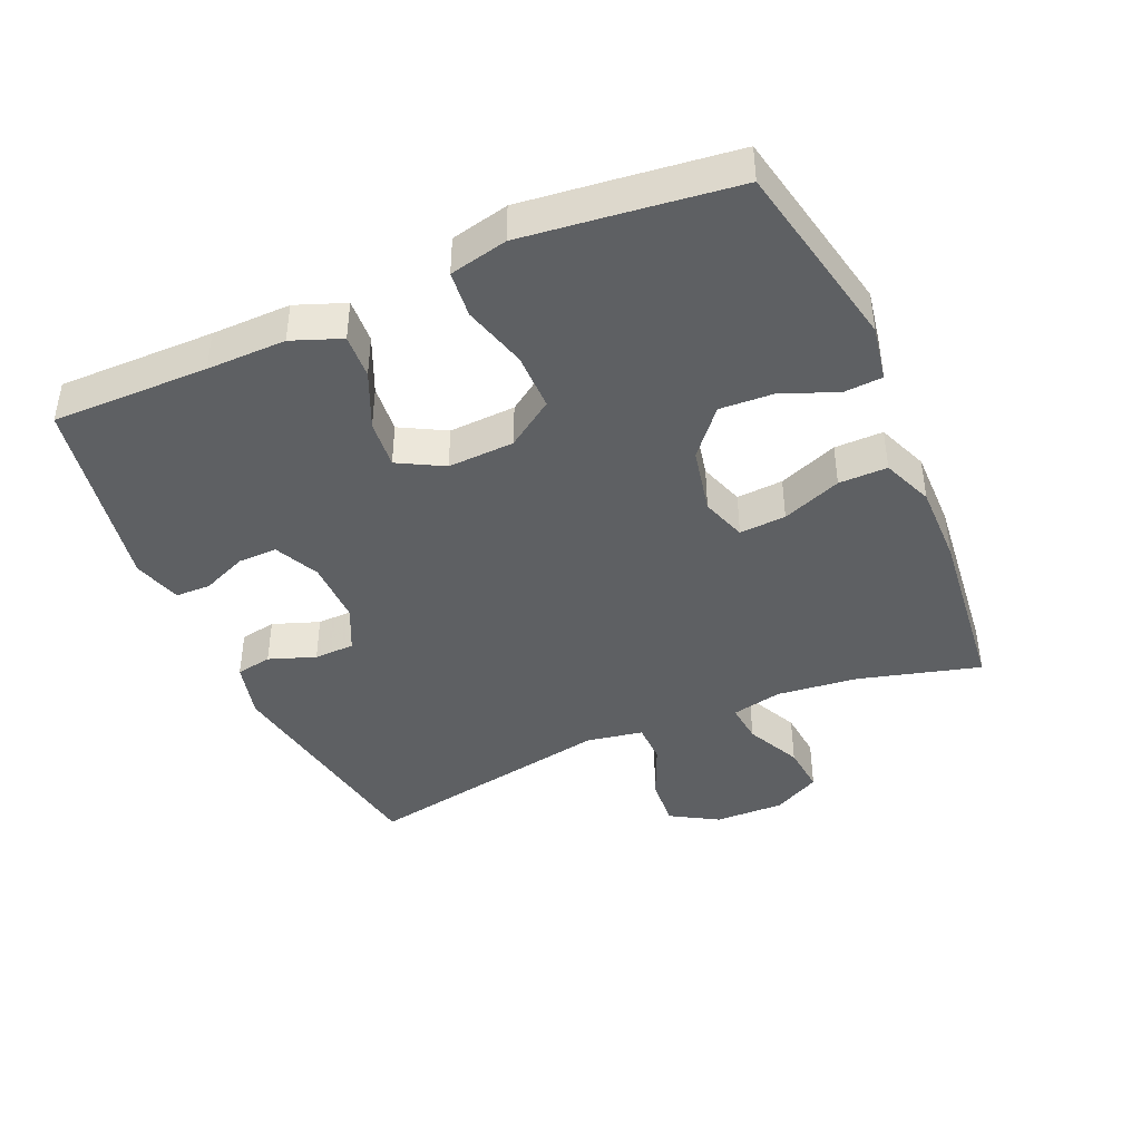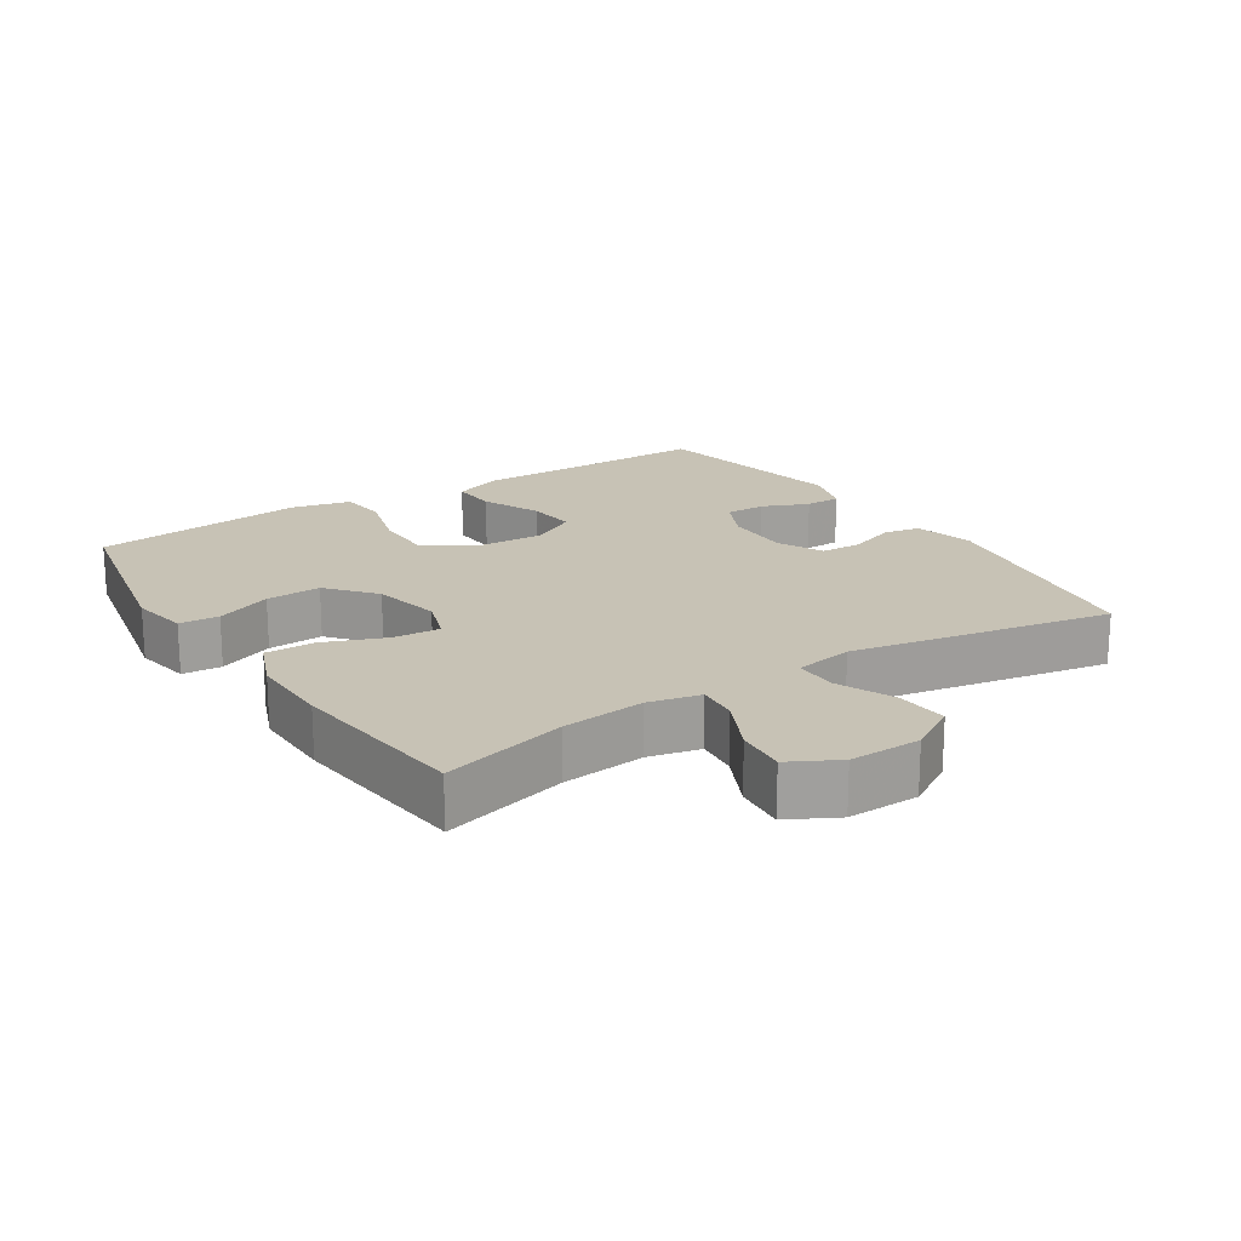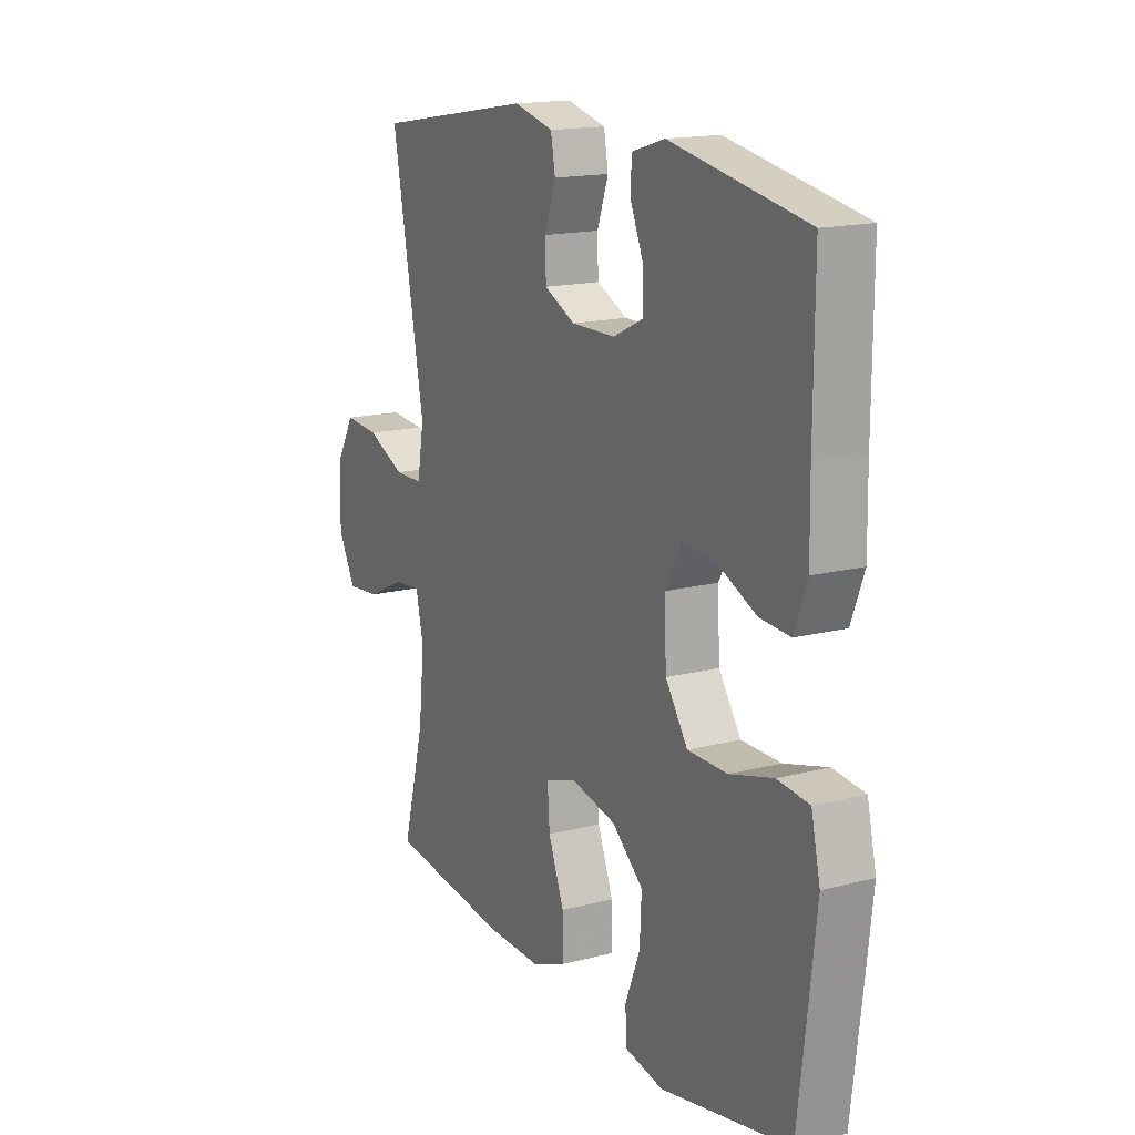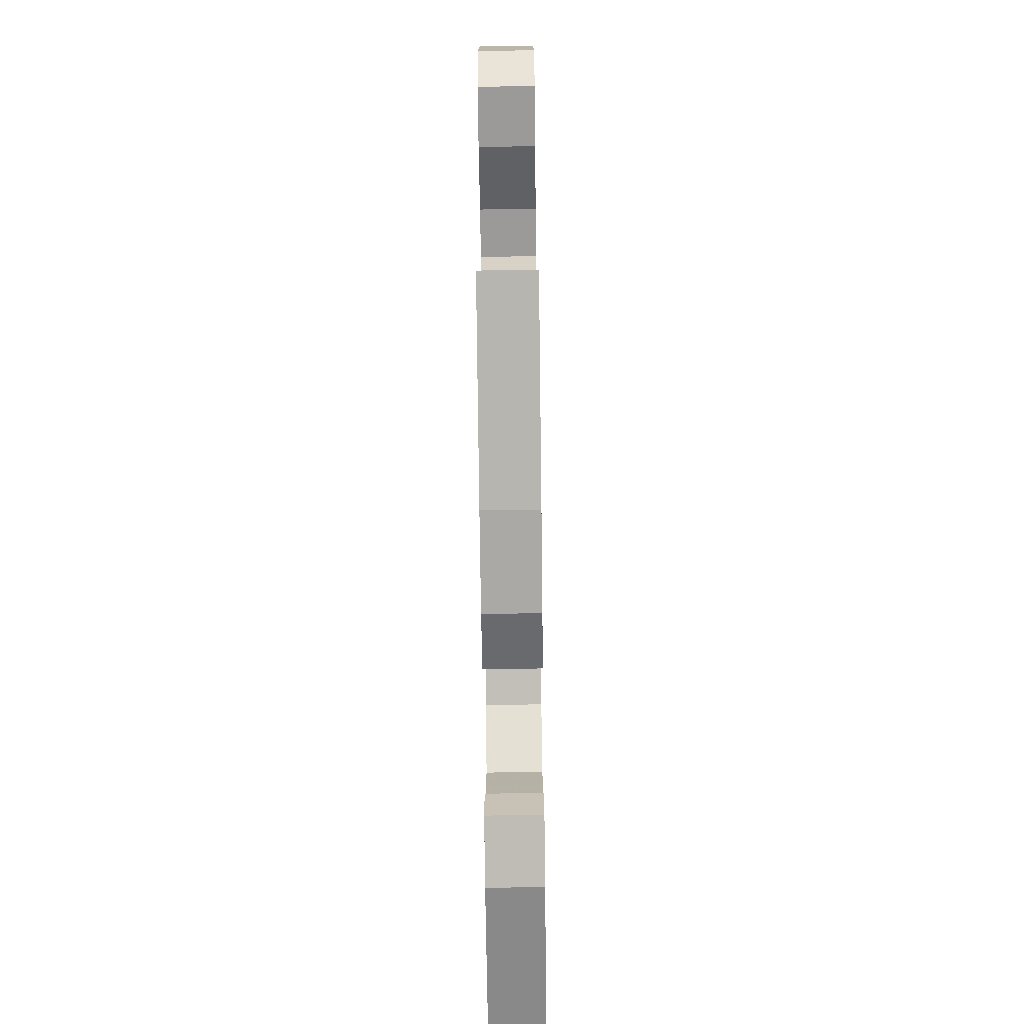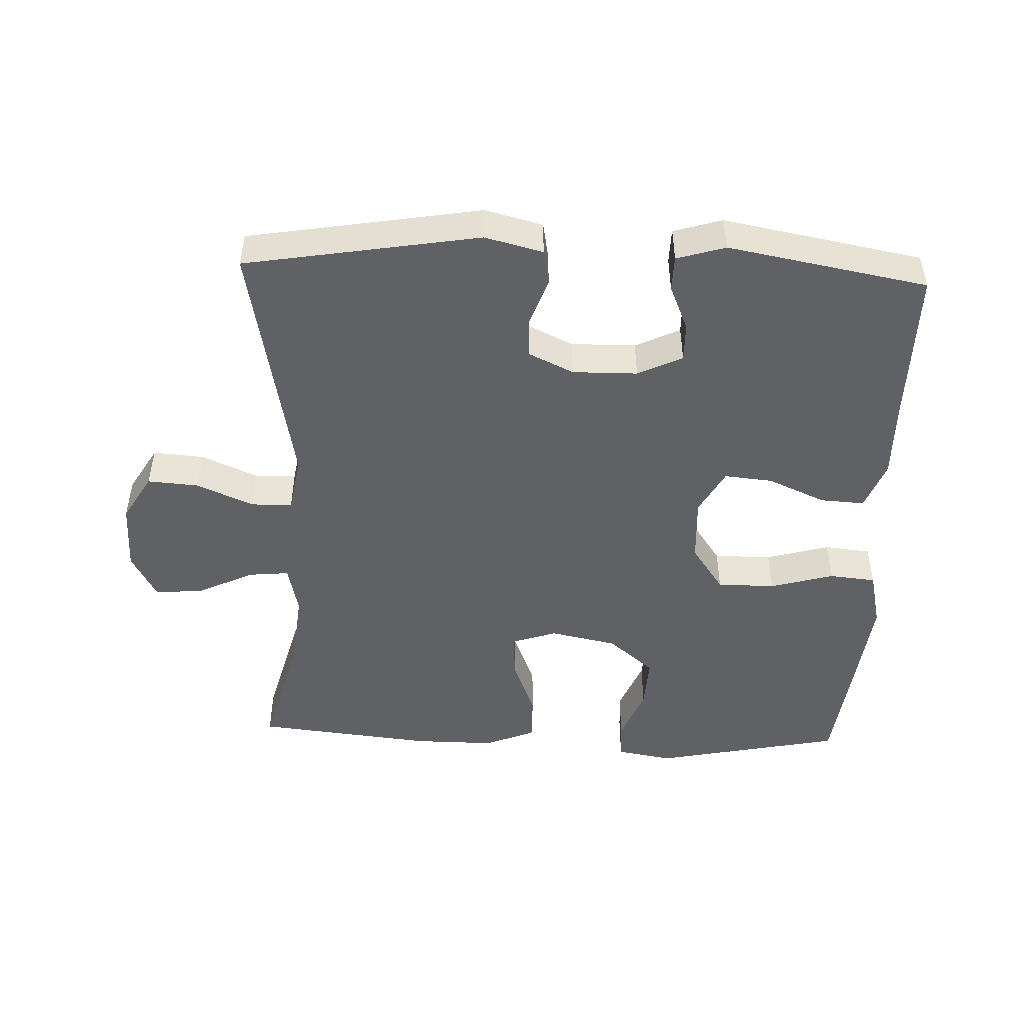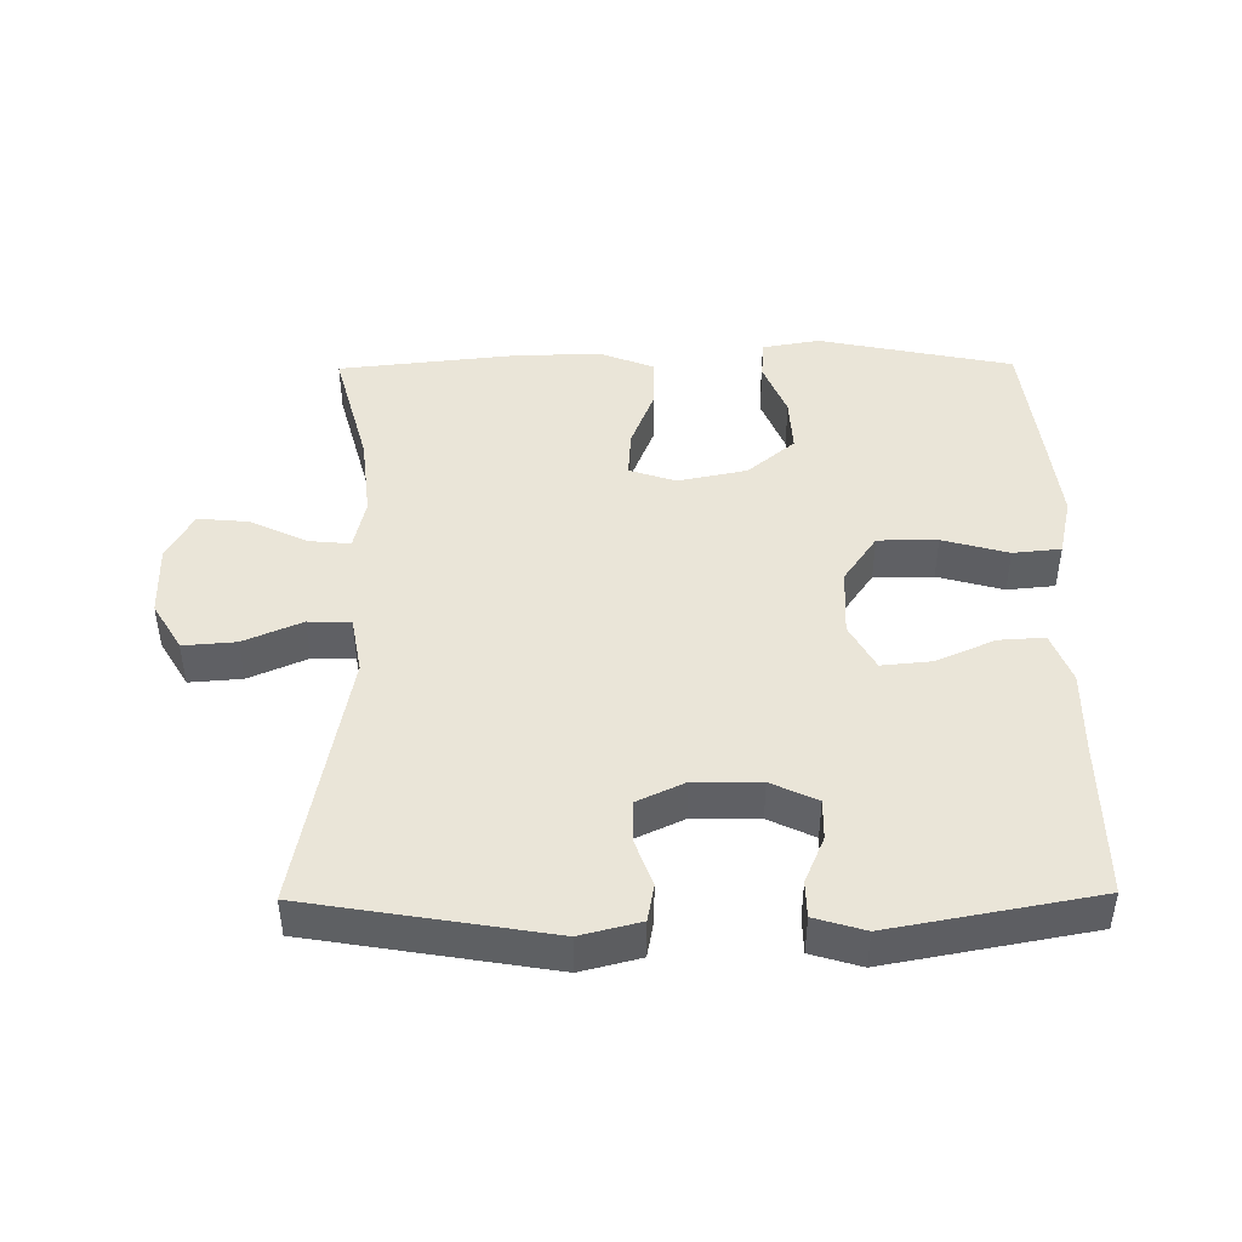
<metadata>
{"format":"obj","ext":"obj","renderer":"f3d","projection":"perspective","resolution":1024,"background":"white","views":[{"elev":-42.2,"azim":113.5,"up":"+Y"},{"elev":19.0,"azim":-123.0,"up":"+Y"},{"elev":16.1,"azim":62.0,"up":"+Z"},{"elev":-74.9,"azim":-89.3,"up":"+Z"},{"elev":-47.9,"azim":-2.2,"up":"+Y"},{"elev":44.8,"azim":-0.6,"up":"+Y"}]}
</metadata>
<code>
v 0.5 0.07 0.5
v 0.499 0.07 0.265
v 0.501 0.07 0.146
v 0.473 0.07 0.072
v 0.406 0.07 0.076
v 0.32 0.07 0.114
v 0.247 0.07 0.121
v 0.21 0.07 0.053
v 0.215 0.07 -0.047
v 0.264 0.07 -0.118
v 0.351 0.07 -0.118
v 0.447 0.07 -0.091
v 0.517 0.07 -0.098
v 0.537 0.07 -0.185
v 0.522 0.07 -0.316
v 0.5 0.07 -0.5
v 0.215 0.07 -0.559
v 0.131 0.07 -0.544
v 0.127 0.07 -0.486
v 0.16 0.07 -0.404
v 0.164 0.07 -0.323
v 0.095 0.07 -0.265
v -0.006 0.07 -0.244
v -0.074 0.07 -0.267
v -0.069 0.07 -0.337
v -0.034 0.07 -0.426
v -0.033 0.07 -0.499
v -0.11 0.07 -0.53
v -0.232 0.07 -0.529
v -0.5 0.07 -0.5
v -0.451 0.07 -0.317
v -0.438 0.07 -0.195
v -0.455 0.07 -0.119
v -0.516 0.07 -0.125
v -0.599 0.07 -0.165
v -0.673 0.07 -0.172
v -0.711 0.07 -0.101
v -0.709 0.07 0.004
v -0.667 0.07 0.075
v -0.59 0.07 0.069
v -0.505 0.07 0.032
v -0.443 0.07 0.033
v -0.428 0.07 0.118
v -0.5 0.07 0.5
v -0.149 0.07 0.559
v -0.062 0.07 0.537
v -0.052 0.07 0.483
v -0.077 0.07 0.413
v -0.075 0.07 0.352
v -0.007 0.07 0.32
v 0.09 0.07 0.321
v 0.157 0.07 0.353
v 0.156 0.07 0.412
v 0.127 0.07 0.48
v 0.128 0.07 0.533
v 0.201 0.07 0.555
v 0.5 0 0.5
v 0.499 0 0.265
v 0.501 0 0.146
v 0.473 0 0.072
v 0.406 0 0.076
v 0.32 0 0.114
v 0.247 0 0.121
v 0.21 0 0.053
v 0.215 0 -0.047
v 0.264 0 -0.118
v 0.351 0 -0.118
v 0.447 0 -0.091
v 0.517 0 -0.098
v 0.537 0 -0.185
v 0.522 0 -0.316
v 0.5 0 -0.5
v 0.215 0 -0.559
v 0.131 0 -0.544
v 0.127 0 -0.486
v 0.16 0 -0.404
v 0.164 0 -0.323
v 0.095 0 -0.265
v -0.006 0 -0.244
v -0.074 0 -0.267
v -0.069 0 -0.337
v -0.034 0 -0.426
v -0.033 0 -0.499
v -0.11 0 -0.53
v -0.232 0 -0.529
v -0.5 0 -0.5
v -0.451 0 -0.317
v -0.438 0 -0.195
v -0.455 0 -0.119
v -0.516 0 -0.125
v -0.599 0 -0.165
v -0.673 0 -0.172
v -0.711 0 -0.101
v -0.709 0 0.004
v -0.667 0 0.075
v -0.59 0 0.069
v -0.505 0 0.032
v -0.443 0 0.033
v -0.428 0 0.118
v -0.5 0 0.5
v -0.149 0 0.559
v -0.062 0 0.537
v -0.052 0 0.483
v -0.077 0 0.413
v -0.075 0 0.352
v -0.007 0 0.32
v 0.09 0 0.321
v 0.157 0 0.353
v 0.156 0 0.412
v 0.127 0 0.48
v 0.128 0 0.533
v 0.201 0 0.555
f 53 54 55 56
f 52 53 56 1
f 51 52 1 2
f 50 51 2 3
f 45 46 47 48
f 43 44 45 48
f 42 43 48 49
f 38 39 40 41
f 38 41 42
f 37 38 42
f 34 35 36 37
f 33 34 37 42
f 32 33 42 49
f 28 29 30 31
f 25 26 27 28
f 24 25 28 31
f 23 24 31 32
f 17 18 19 20
f 17 20 21
f 16 17 21
f 15 16 21 22
f 11 12 13 14
f 10 11 14 15
f 3 4 5 6
f 50 3 6 7
f 23 32 49 50
f 23 50 7 8
f 10 15 22 23
f 9 10 23
f 8 9 23
f 112 111 110 109
f 57 112 109 108
f 58 57 108 107
f 59 58 107 106
f 104 103 102 101
f 104 101 100 99
f 105 104 99 98
f 97 96 95 94
f 98 97 94
f 98 94 93
f 93 92 91 90
f 98 93 90 89
f 105 98 89 88
f 87 86 85 84
f 84 83 82 81
f 87 84 81 80
f 88 87 80 79
f 76 75 74 73
f 77 76 73
f 77 73 72
f 78 77 72 71
f 70 69 68 67
f 71 70 67 66
f 62 61 60 59
f 63 62 59 106
f 106 105 88 79
f 64 63 106 79
f 79 78 71 66
f 79 66 65
f 79 65 64
f 1 57 58 2
f 2 58 59 3
f 3 59 60 4
f 4 60 61 5
f 5 61 62 6
f 6 62 63 7
f 7 63 64 8
f 8 64 65 9
f 9 65 66 10
f 10 66 67 11
f 11 67 68 12
f 12 68 69 13
f 13 69 70 14
f 14 70 71 15
f 15 71 72 16
f 16 72 73 17
f 17 73 74 18
f 18 74 75 19
f 19 75 76 20
f 20 76 77 21
f 21 77 78 22
f 22 78 79 23
f 23 79 80 24
f 24 80 81 25
f 25 81 82 26
f 26 82 83 27
f 27 83 84 28
f 28 84 85 29
f 29 85 86 30
f 30 86 87 31
f 31 87 88 32
f 32 88 89 33
f 33 89 90 34
f 34 90 91 35
f 35 91 92 36
f 36 92 93 37
f 37 93 94 38
f 38 94 95 39
f 39 95 96 40
f 40 96 97 41
f 41 97 98 42
f 42 98 99 43
f 43 99 100 44
f 44 100 101 45
f 45 101 102 46
f 46 102 103 47
f 47 103 104 48
f 48 104 105 49
f 49 105 106 50
f 50 106 107 51
f 51 107 108 52
f 52 108 109 53
f 53 109 110 54
f 54 110 111 55
f 55 111 112 56
f 56 112 57 1

</code>
